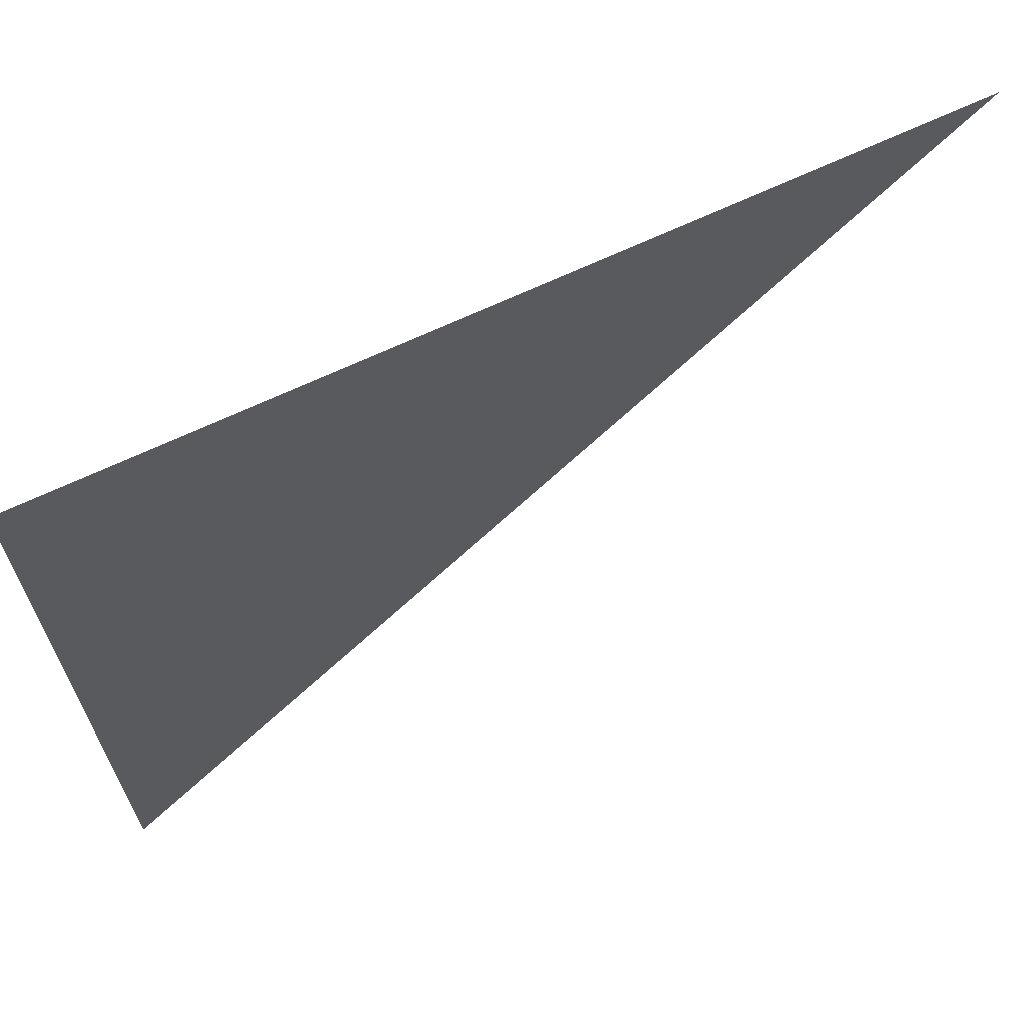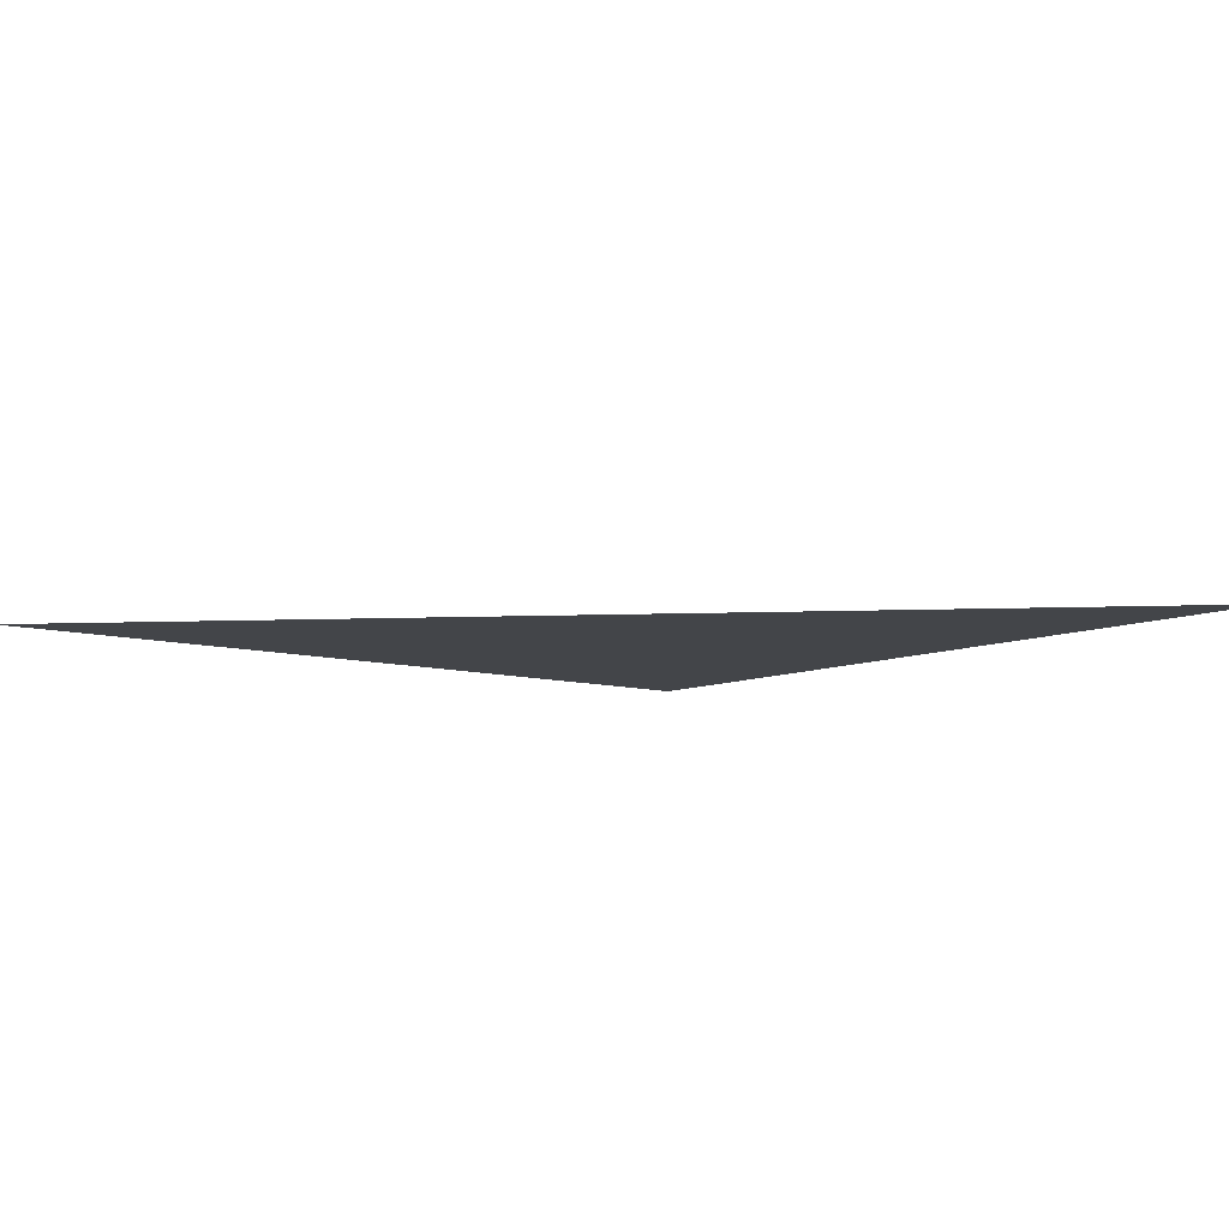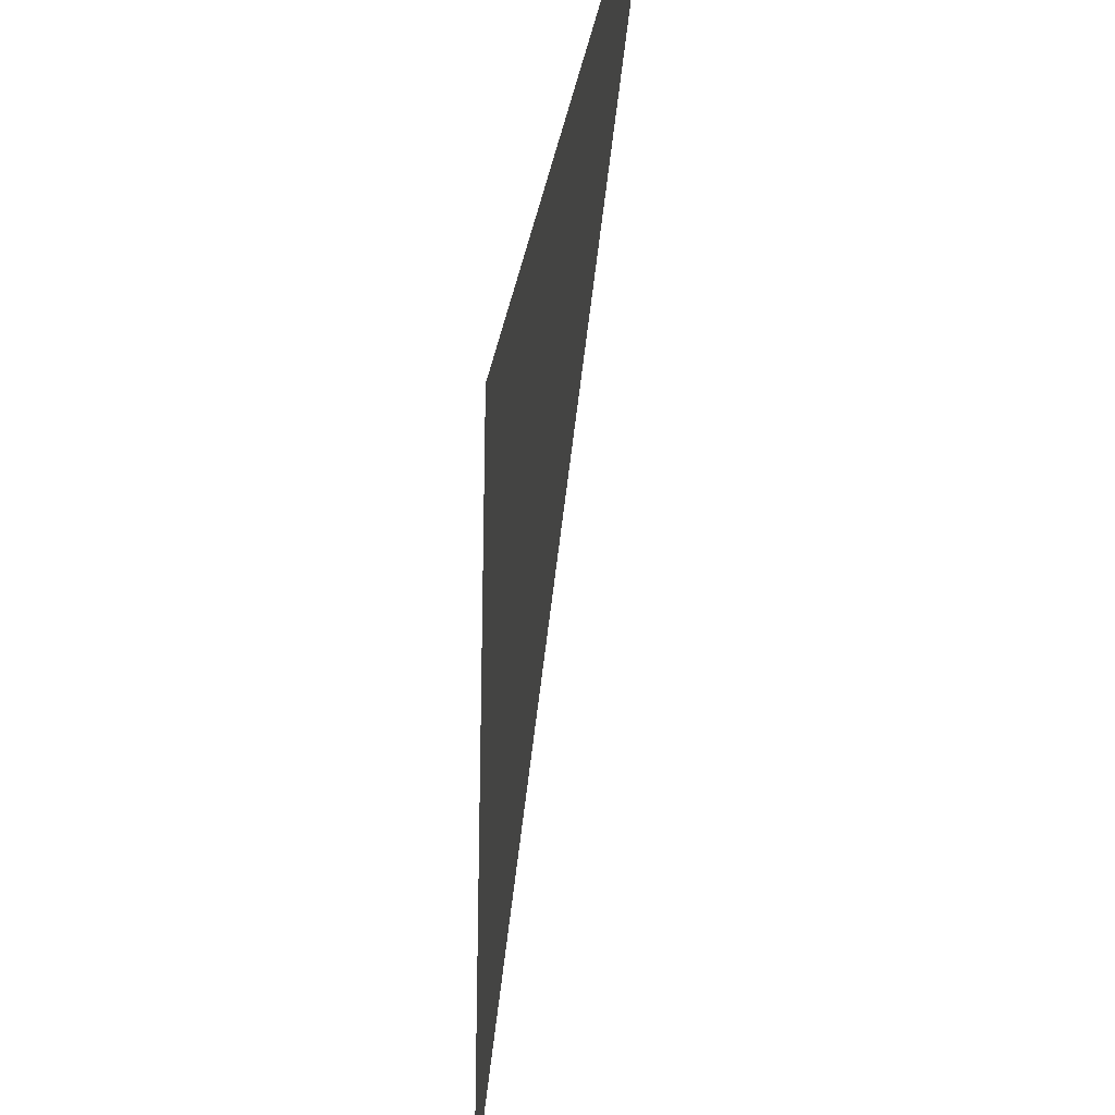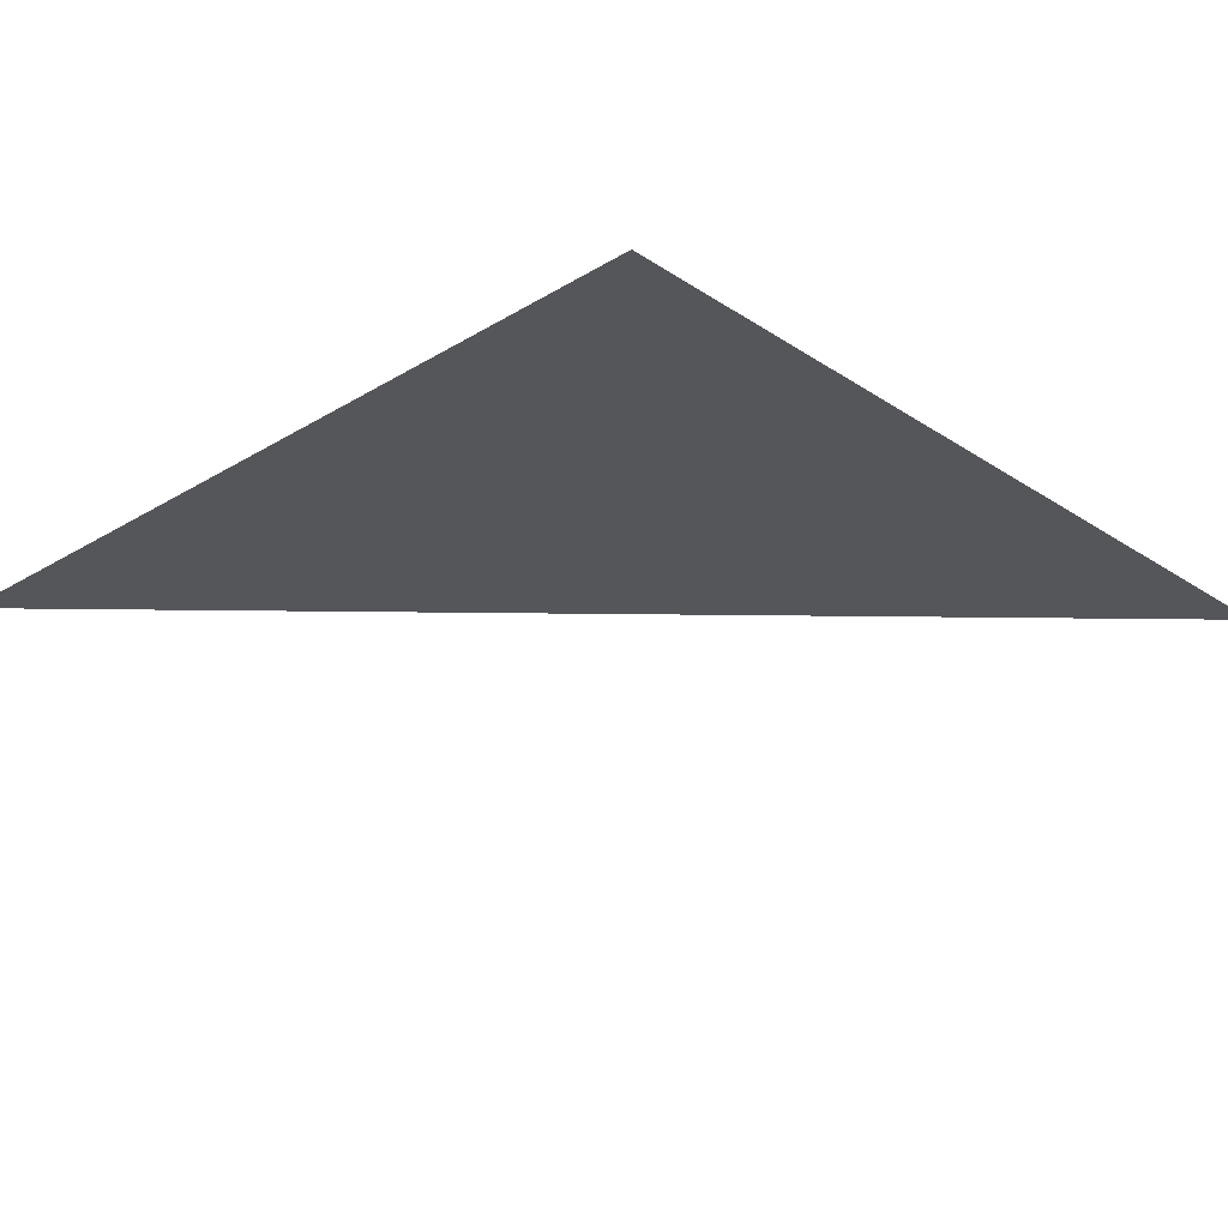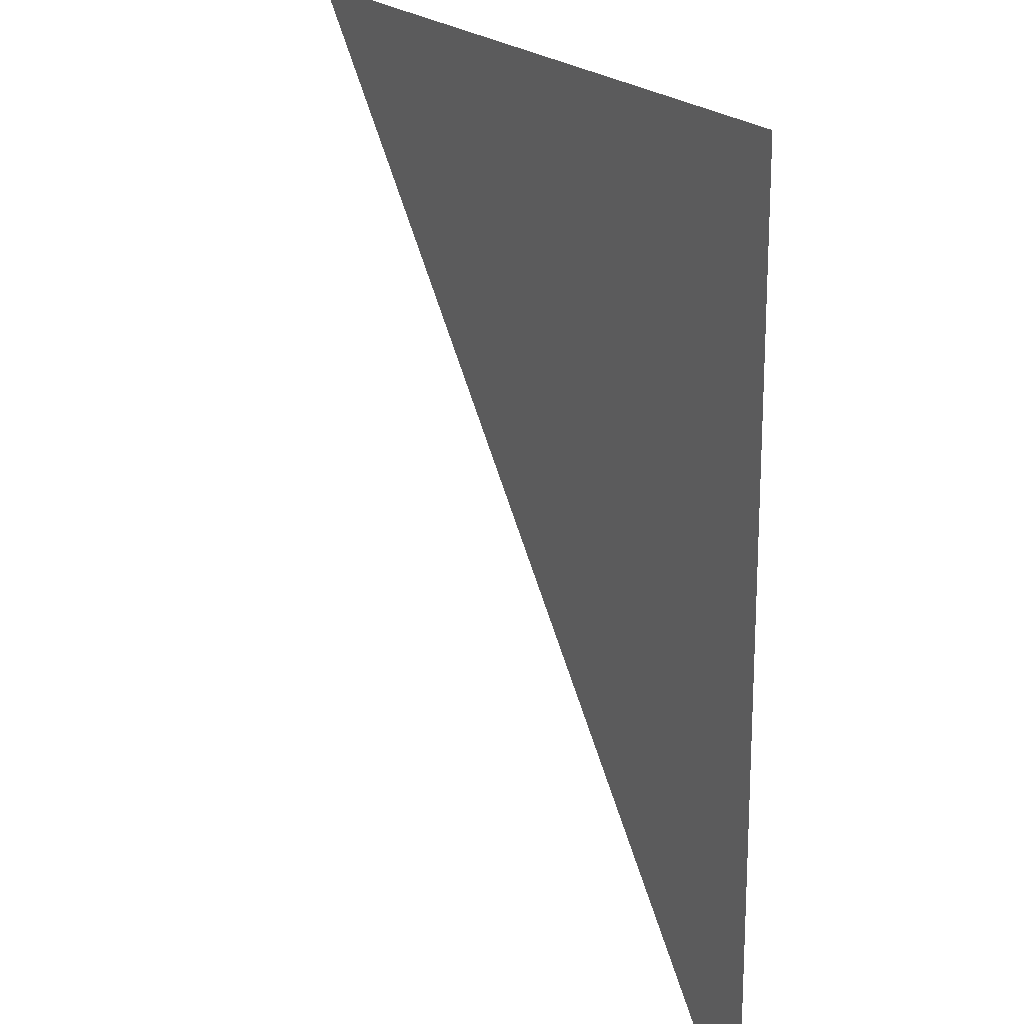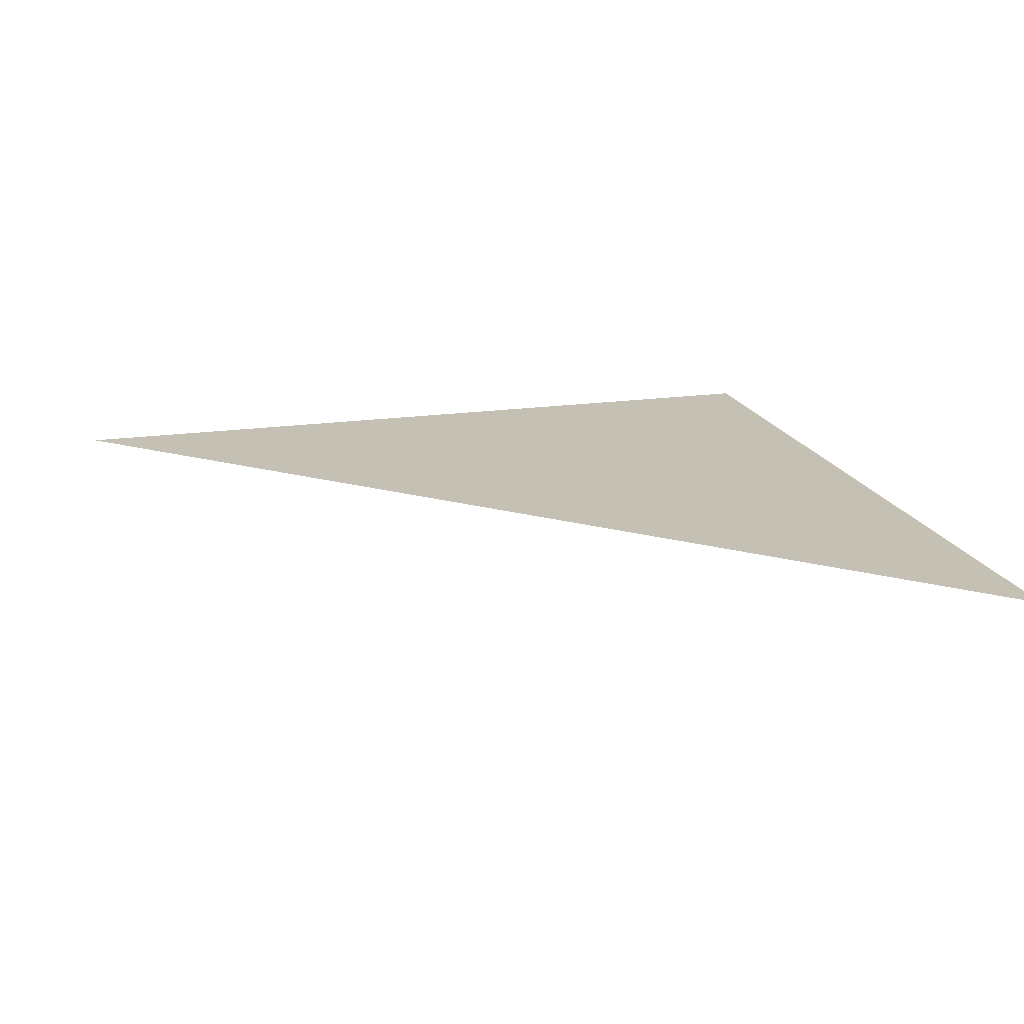
<metadata>
{"format":"obj","ext":"obj","renderer":"f3d","projection":"perspective","resolution":1024,"background":"white","views":[{"elev":67.4,"azim":-25.3,"up":"+Z"},{"elev":-8.7,"azim":141.0,"up":"+Y"},{"elev":-27.7,"azim":79.8,"up":"+Z"},{"elev":-25.9,"azim":-46.2,"up":"+Y"},{"elev":19.4,"azim":-116.1,"up":"+Z"},{"elev":18.0,"azim":164.1,"up":"+Y"}]}
</metadata>
<code>
o Cube
v 1.347 0.8643 0.2461
v 3.347 0.8643 0.2461
v 1.347 0.8643 -1.754
f 1 2 3

</code>
